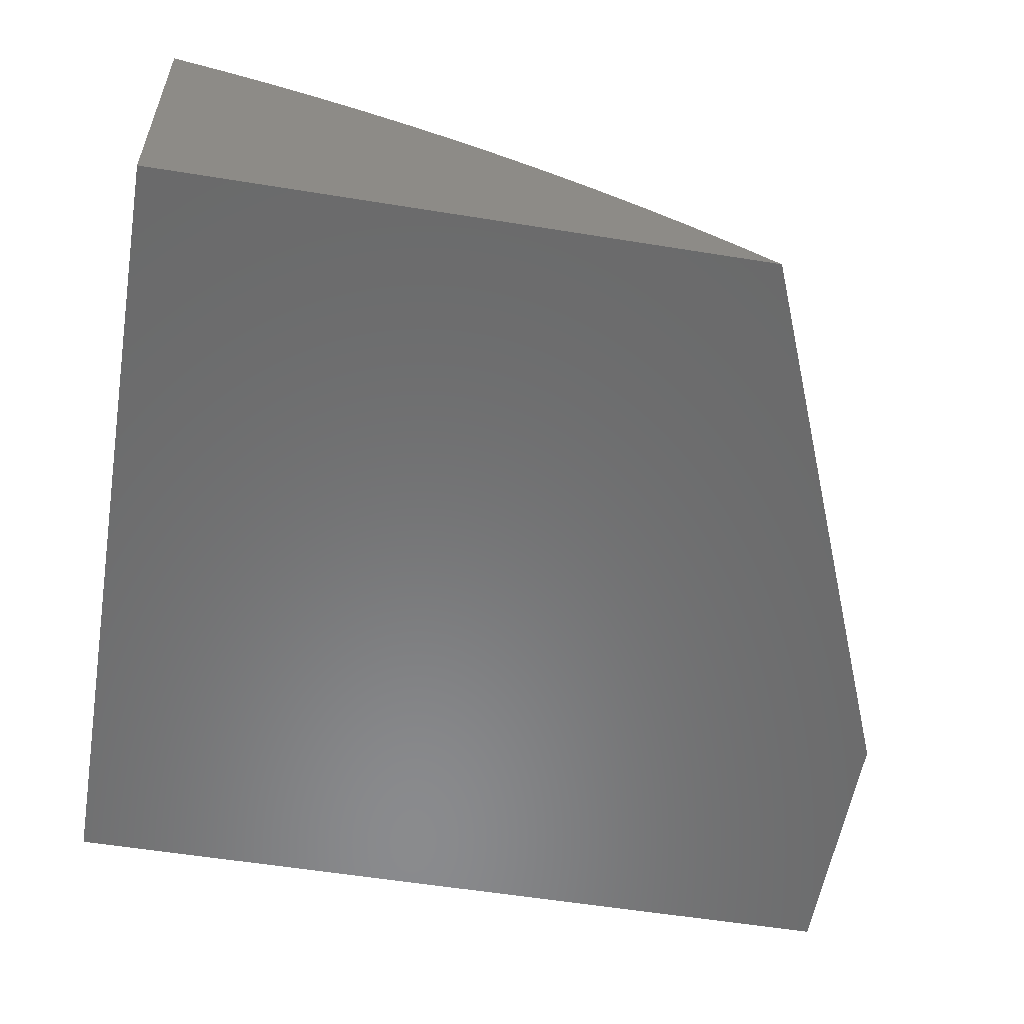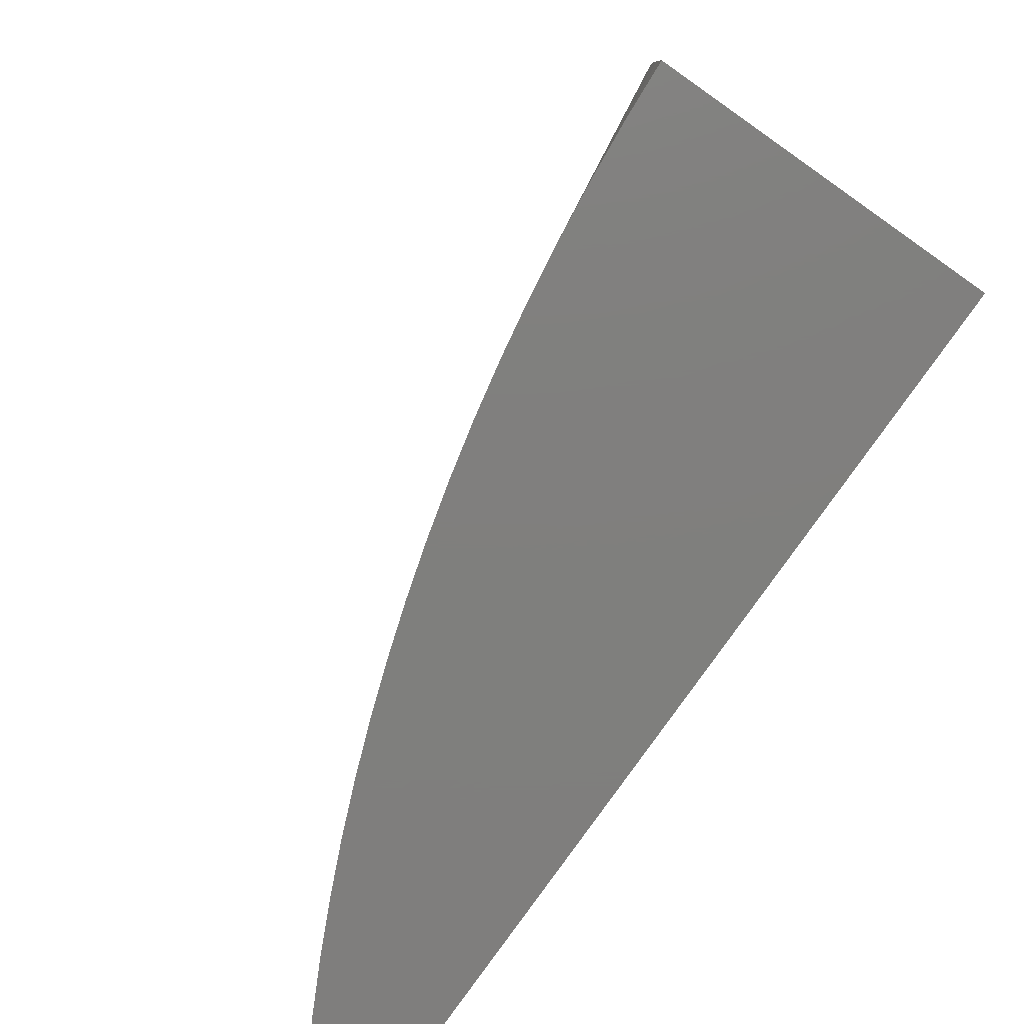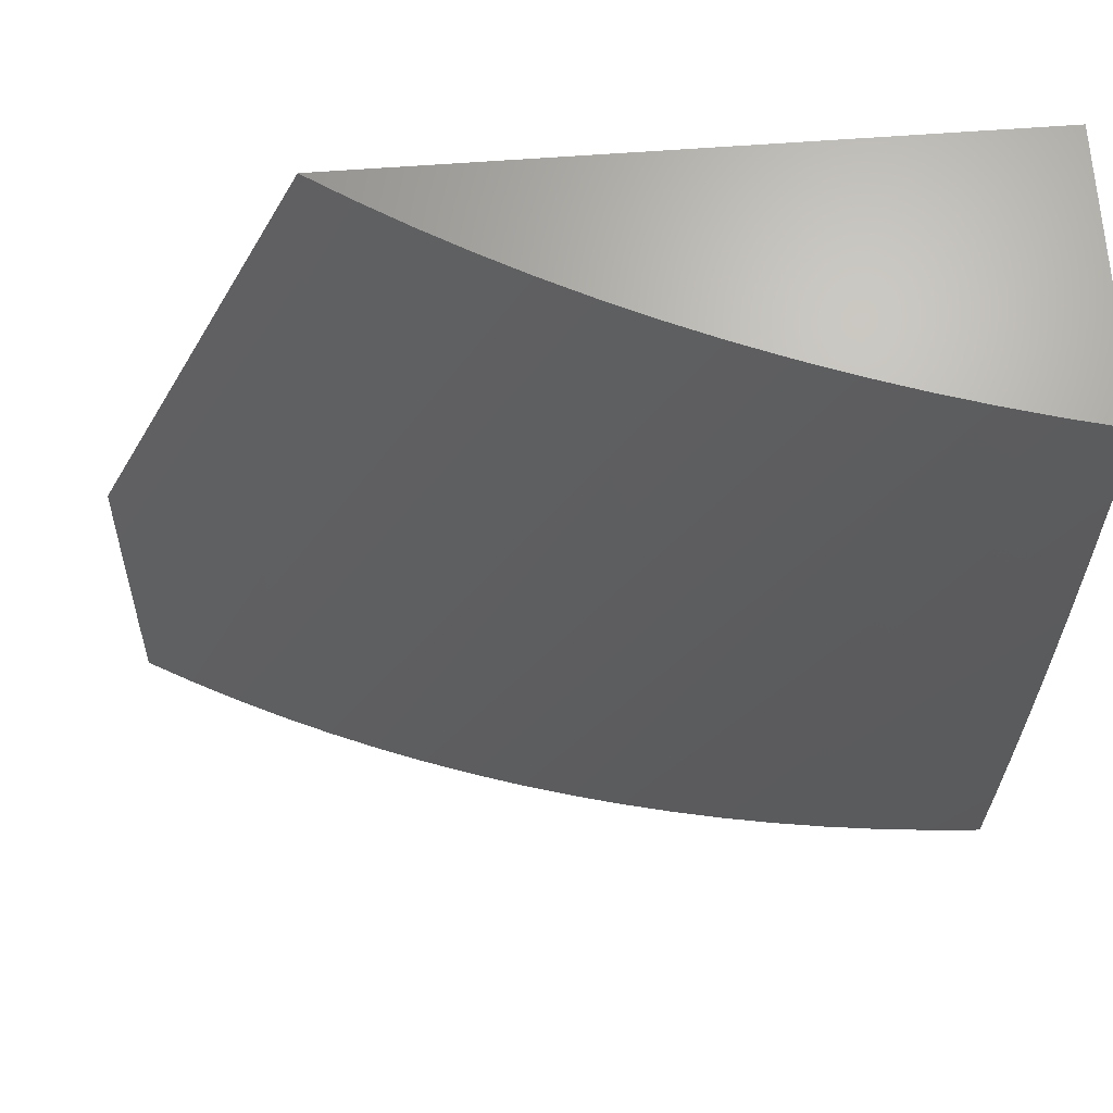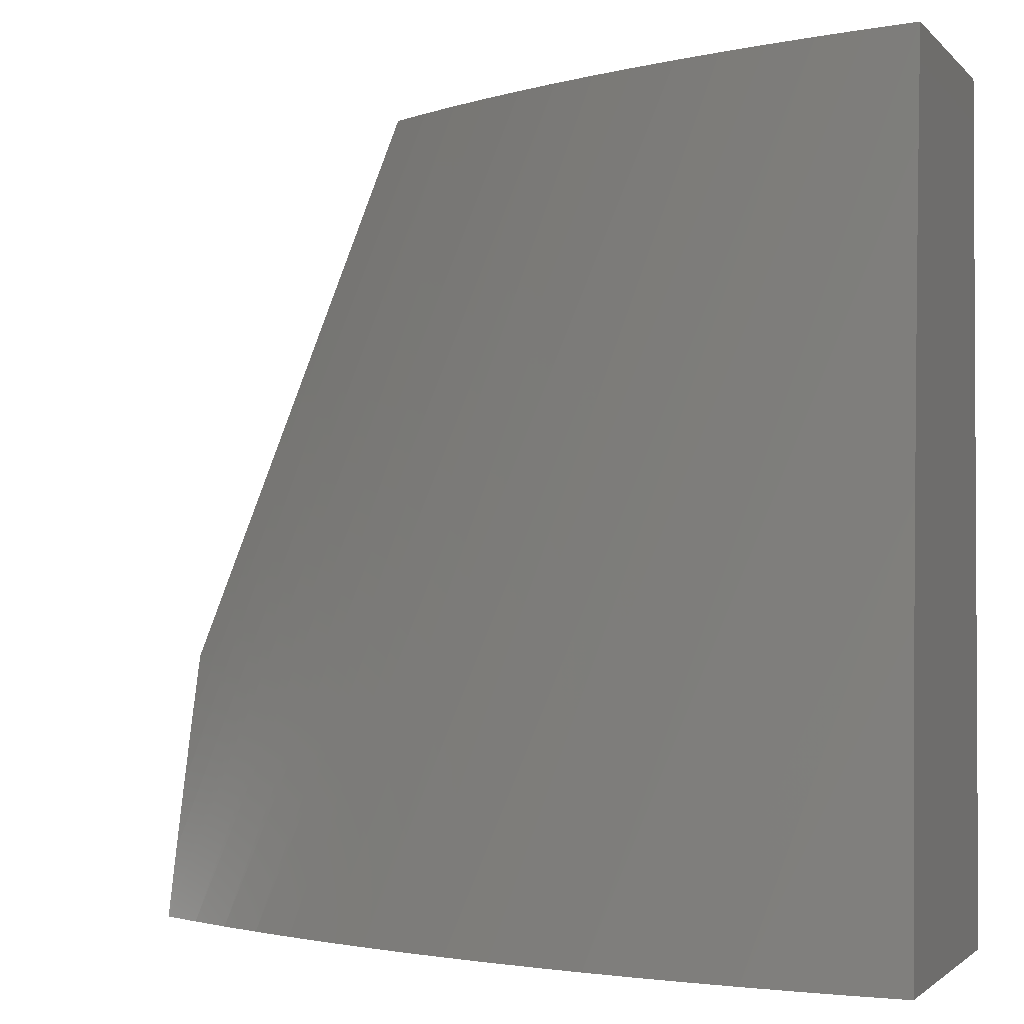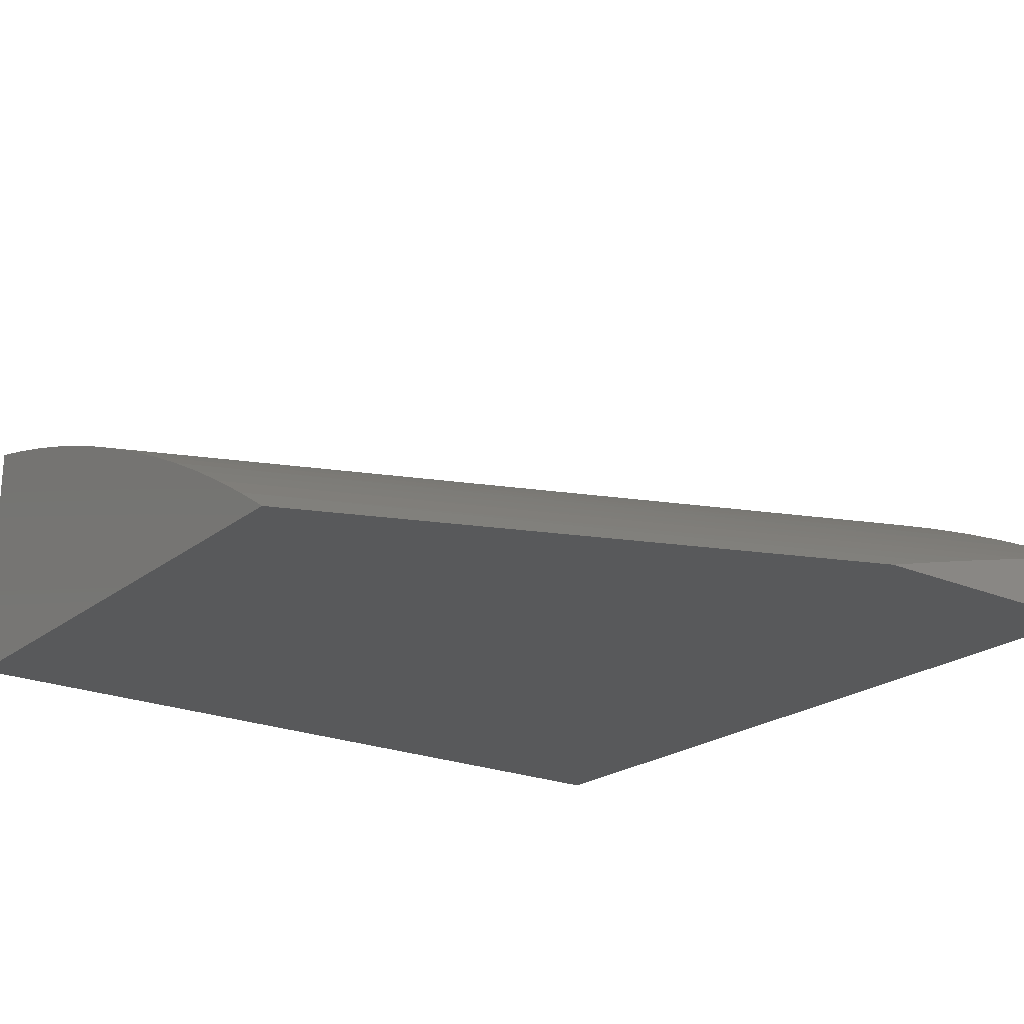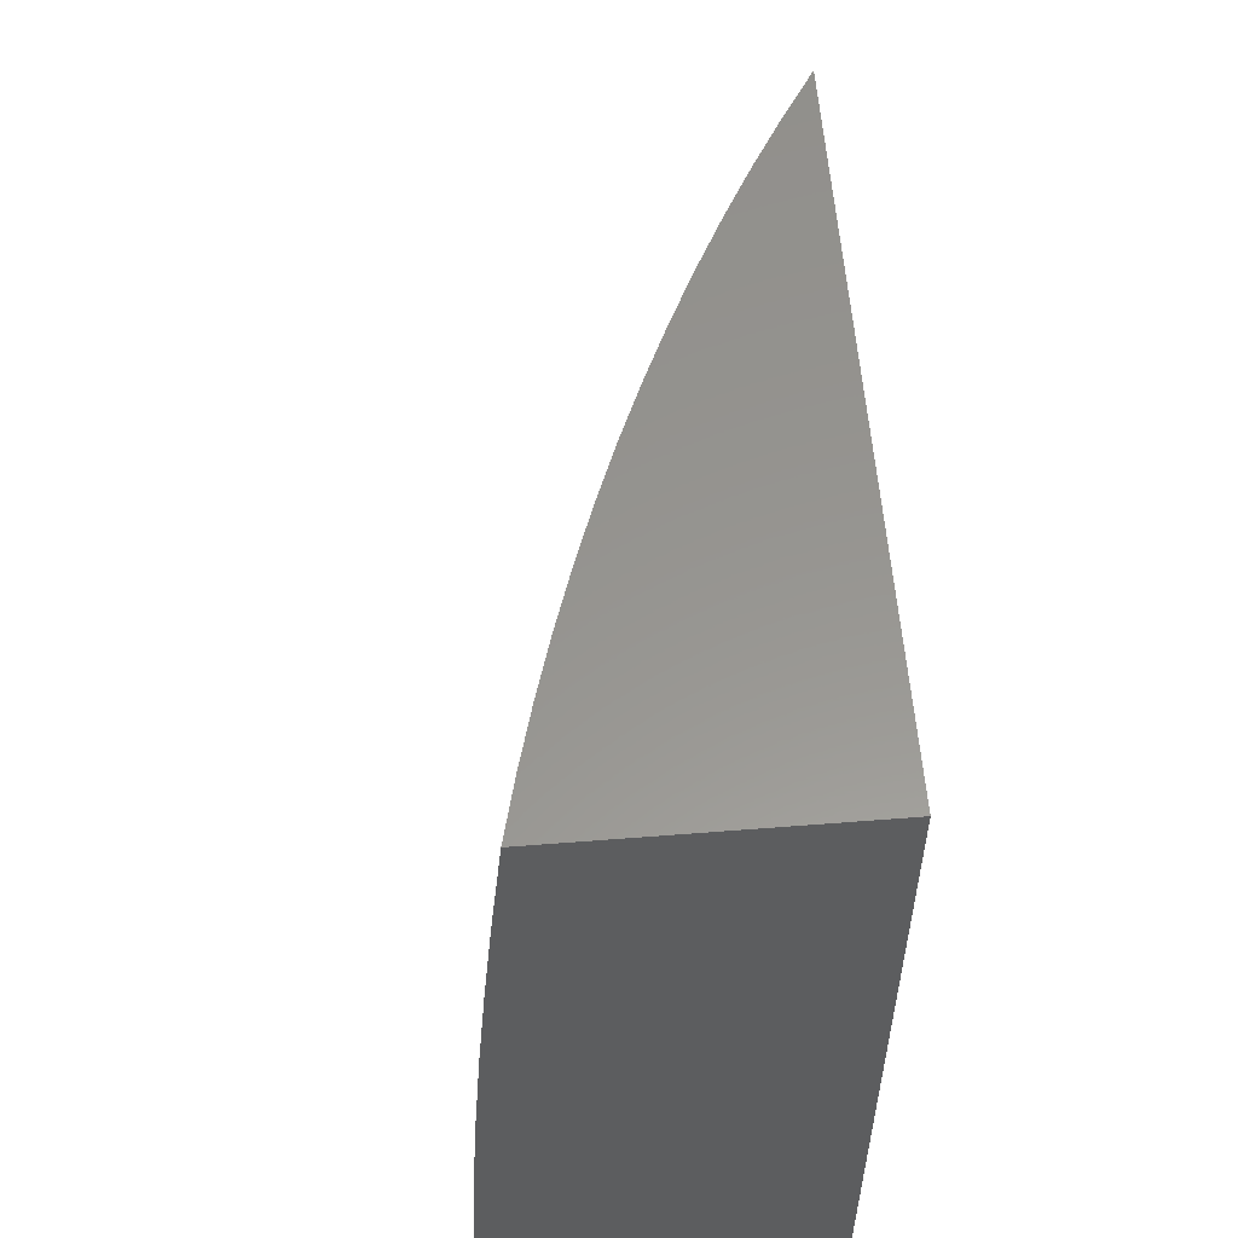
<metadata>
{"format":"stl","ext":"stl","renderer":"f3d","projection":"perspective","resolution":1024,"background":"white","views":[{"elev":-56.5,"azim":170.4,"up":"+Z"},{"elev":-79.1,"azim":54.9,"up":"+Y"},{"elev":67.2,"azim":-4.1,"up":"+Y"},{"elev":-1.7,"azim":20.7,"up":"+Y"},{"elev":-21.9,"azim":-126.6,"up":"+Z"},{"elev":57.8,"azim":85.3,"up":"+Y"}]}
</metadata>
<code>
# stl→obj: 46 verts, 88 faces
v 12.05 32 2.111
v 12.43 33 2.093
v 12 32 2.081
v 12.38 33 2.064
v 12 32.08 2.062
v 12 32.16 2.042
v 12.33 33 2.033
v 12 32.25 2.021
v 12.28 33 2
v 12 32.32 2
v 12.49 33 2.122
v 12.11 32 2.138
v 12.54 33 2.149
v 12.16 32 2.165
v 12.59 33 2.174
v 12.22 32 2.189
v 12.65 33 2.198
v 12.28 32 2.213
v 12.71 33 2.221
v 12.33 32 2.235
v 12.76 33 2.242
v 12.39 32 2.255
v 12.82 33 2.262
v 12.45 32 2.274
v 12.88 33 2.28
v 12.51 32 2.291
v 12.94 33 2.296
v 12.57 32 2.306
v 13 33 2.311
v 12.63 32 2.32
v 13 32.88 2.322
v 12.69 32 2.332
v 13 32.75 2.332
v 13 32.63 2.341
v 12.75 32 2.343
v 13 32.5 2.349
v 12.81 32 2.352
v 13 32.38 2.356
v 12.88 32 2.36
v 13 32.25 2.362
v 12.94 32 2.365
v 13 32.13 2.366
v 13 32 2.369
v 13 33 2
v 13 32 2
v 12 32 2
f 1 2 3
f 3 2 4
f 3 4 5
f 5 4 6
f 6 4 7
f 6 7 8
f 8 7 9
f 8 9 10
f 2 1 11
f 11 1 12
f 11 12 13
f 13 12 14
f 13 14 15
f 15 14 16
f 15 16 17
f 17 16 18
f 17 18 19
f 19 18 20
f 19 20 21
f 21 20 22
f 21 22 23
f 23 22 24
f 23 24 25
f 25 24 26
f 25 26 27
f 27 26 28
f 27 28 29
f 29 28 30
f 29 30 31
f 31 30 32
f 31 32 33
f 33 32 34
f 34 32 35
f 34 35 36
f 36 35 37
f 36 37 38
f 38 37 39
f 38 39 40
f 40 39 41
f 40 41 42
f 42 41 43
f 9 7 44
f 44 7 4
f 44 4 2
f 2 11 44
f 44 11 13
f 44 13 15
f 15 17 44
f 44 17 19
f 44 19 21
f 21 23 44
f 44 23 25
f 44 25 27
f 27 29 44
f 29 31 44
f 44 31 33
f 44 33 34
f 44 34 45
f 45 34 36
f 45 36 38
f 38 40 45
f 45 40 42
f 45 42 43
f 43 41 45
f 45 41 39
f 45 39 37
f 37 35 45
f 45 35 32
f 45 32 30
f 30 28 45
f 45 28 26
f 45 26 24
f 24 22 45
f 45 22 20
f 45 20 18
f 18 16 45
f 45 16 14
f 45 14 12
f 45 12 46
f 46 12 1
f 46 1 3
f 46 10 45
f 45 10 9
f 45 9 44
f 3 5 46
f 46 5 6
f 46 6 8
f 8 10 46

</code>
